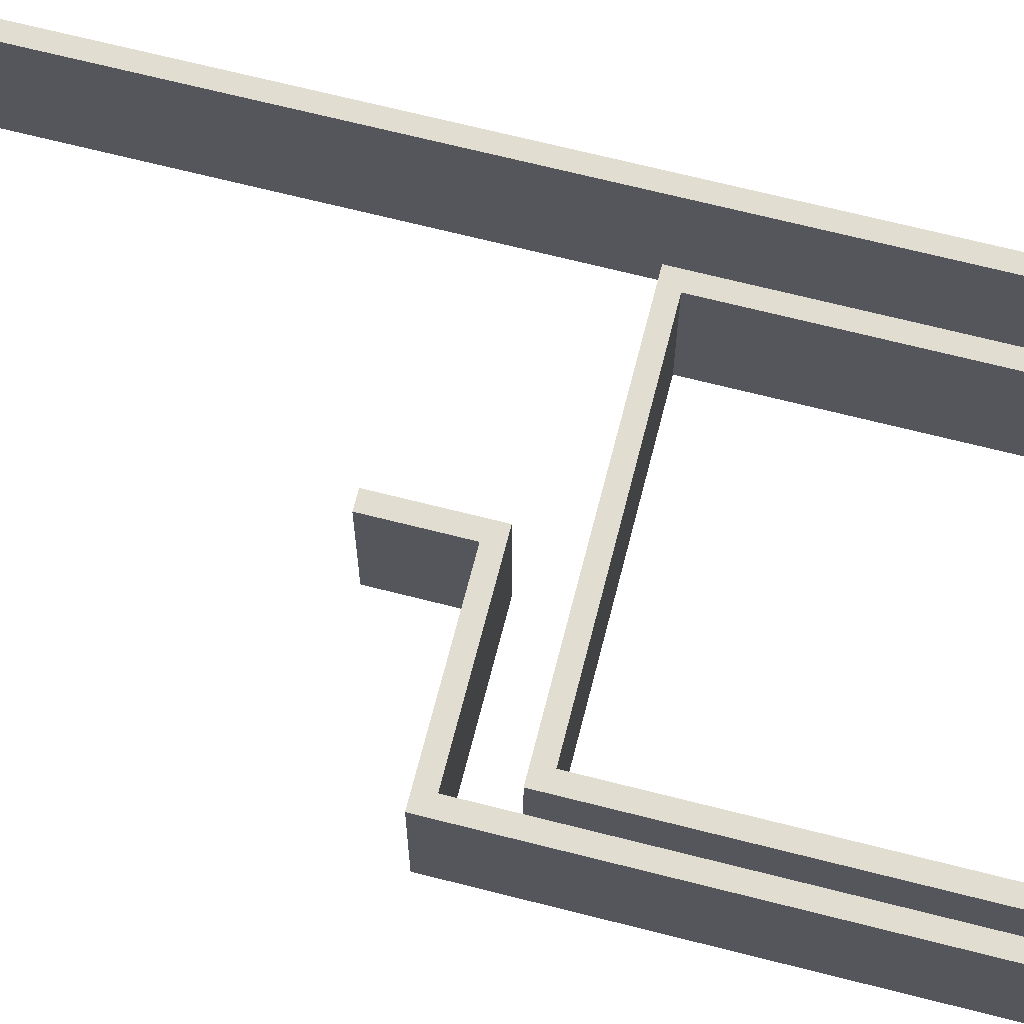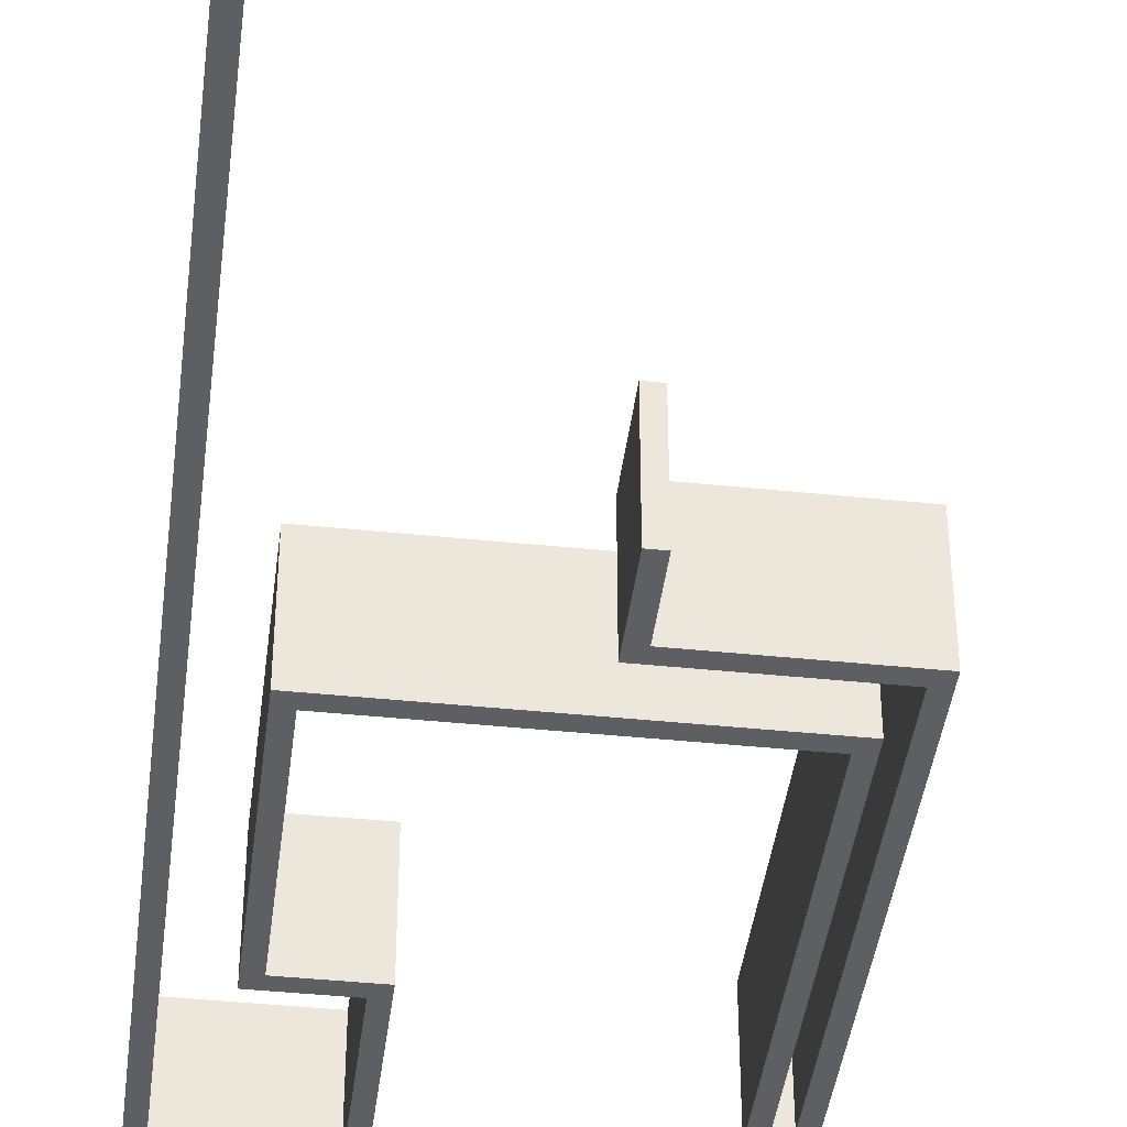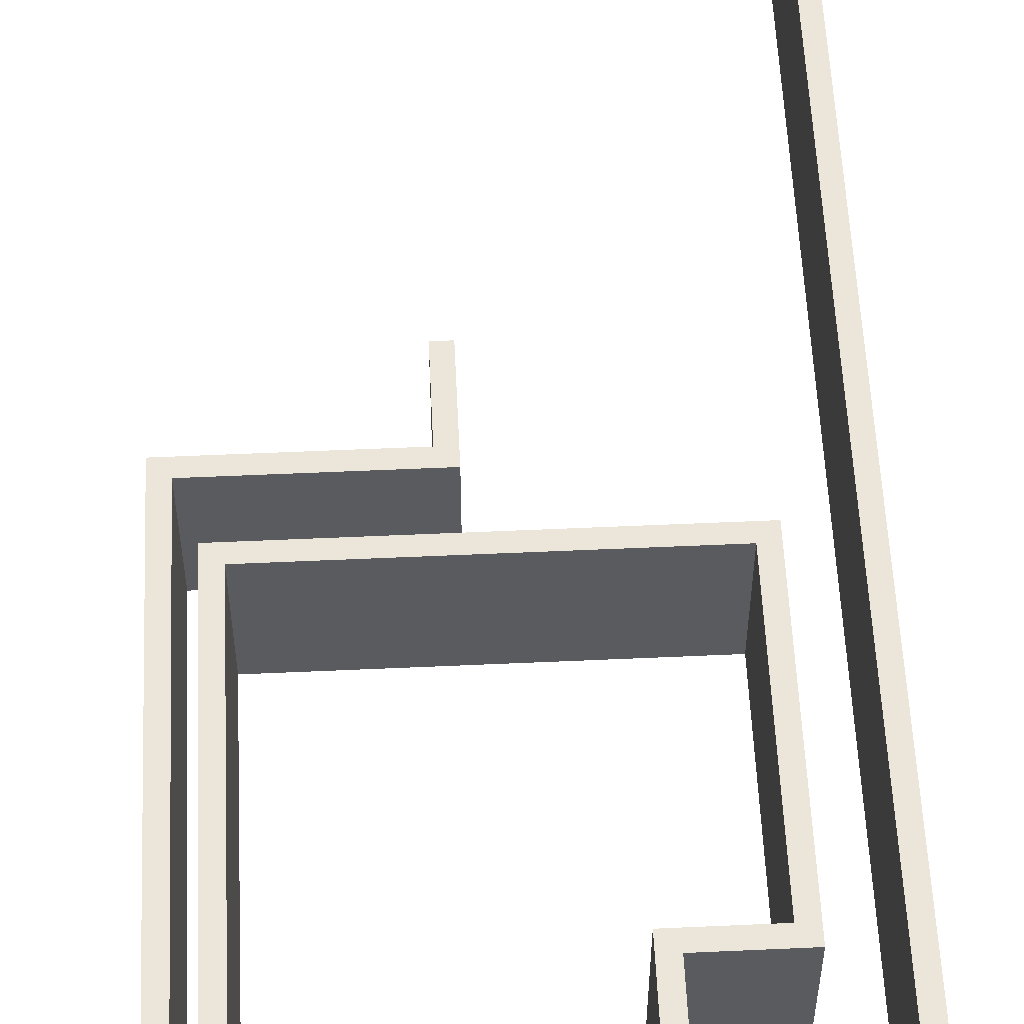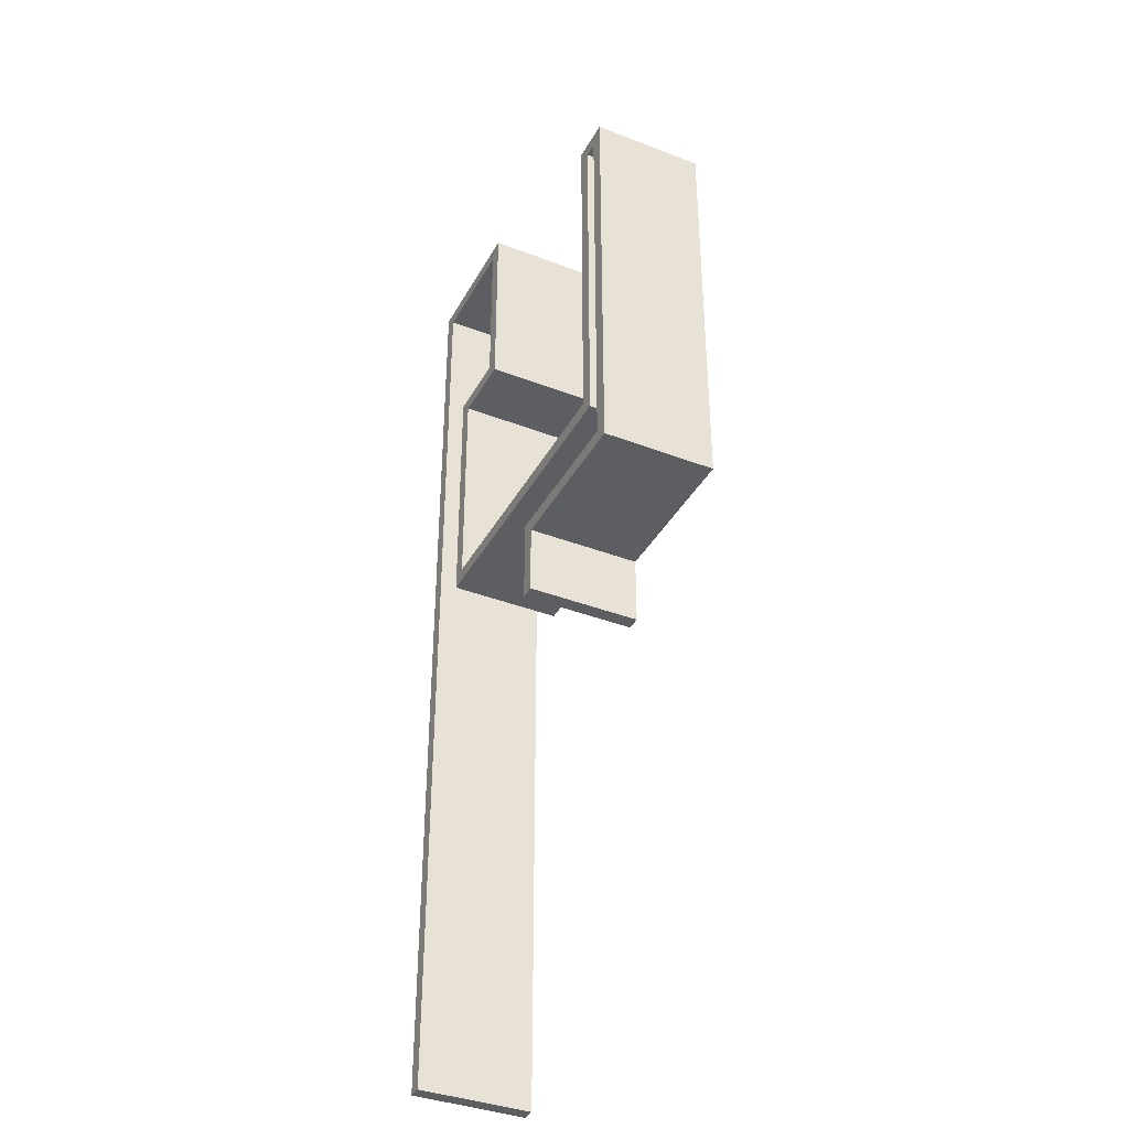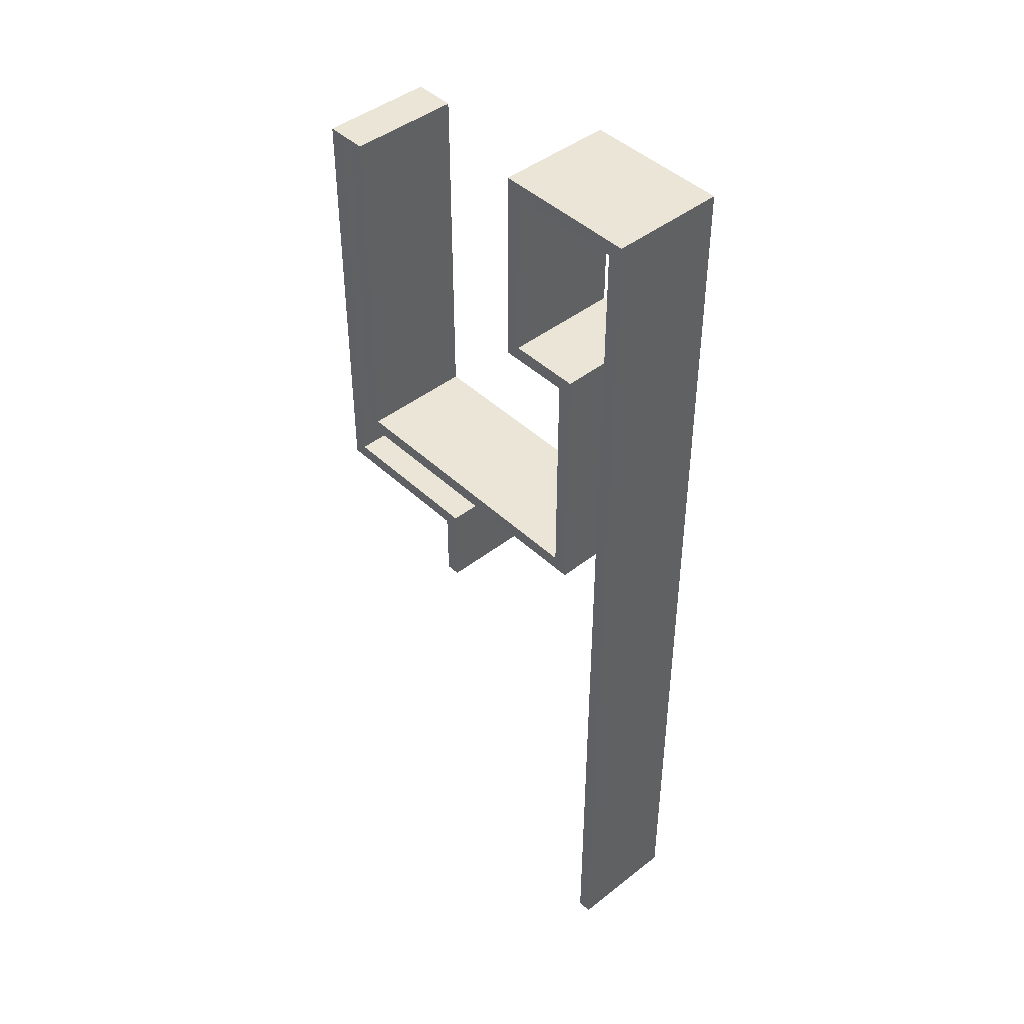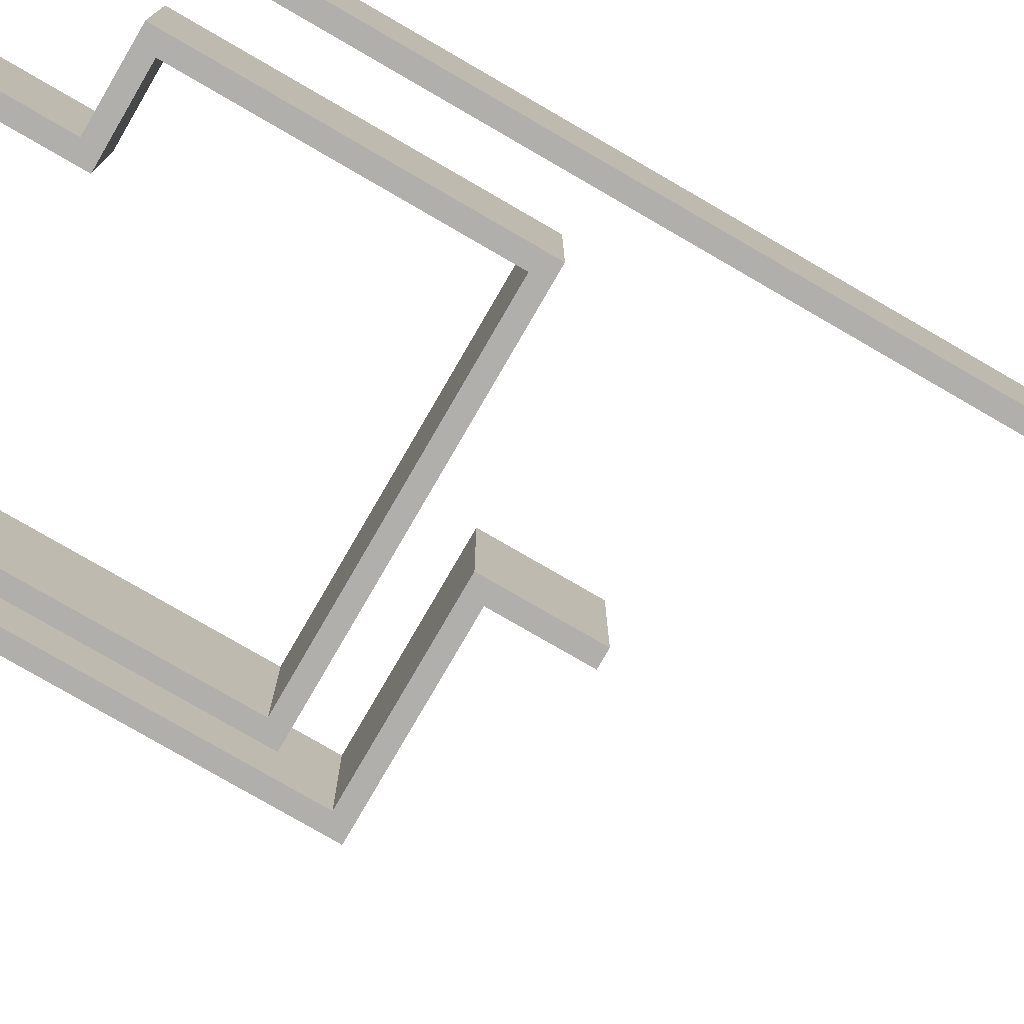
<metadata>
{"format":"obj","ext":"obj","renderer":"f3d","projection":"perspective","resolution":1024,"background":"white","views":[{"elev":68.6,"azim":-75.7,"up":"+Y"},{"elev":-42.0,"azim":172.9,"up":"+Y"},{"elev":56.4,"azim":-2.7,"up":"+Y"},{"elev":-38.1,"azim":-116.1,"up":"+Z"},{"elev":44.3,"azim":47.6,"up":"+Z"},{"elev":-78.2,"azim":59.9,"up":"+Y"}]}
</metadata>
<code>
o Inner5
g Inner5
v -35 -2 44
v -36 -2 44
v -35 6 44
v -36 6 44
v -36 -2 -24
v -36 -2 -25
v -36 6 -24
v -36 6 -25
v -36 -2 -25
v -35 -2 -25
v -36 6 -25
v -35 6 -25
v -35 -2 -25
v -35 -2 -24
v -35 6 -25
v -35 6 -24
v -35 6 -24
v -36 6 -24
v -35 6 -25
v -36 6 -25
v -35 -2 -25
v -36 -2 -25
v -35 -2 -24
v -36 -2 -24
v -35 -2 -24
v -36 -2 -24
v -35 -2 43
v -36 -2 43
v -35 6 -24
v -35 -2 -24
v -35 6 43
v -35 -2 43
v -36 -2 -24
v -36 6 -24
v -36 -2 43
v -36 6 43
v -36 6 -24
v -35 6 -24
v -36 6 43
v -35 6 43
v -35 -2 43
v -36 -2 43
v -35 -2 44
v -36 -2 44
v -35 6 43
v -35 -2 43
v -35 6 44
v -35 -2 44
v -45 -2 43
v -45 6 43
v -45 -2 44
v -45 6 44
v -36 6 43
v -35 6 43
v -36 6 44
v -35 6 44
v -36 -2 43
v -36 6 43
v -44 -2 43
v -44 6 43
v -36 -2 44
v -36 -2 43
v -44 -2 44
v -44 -2 43
v -36 6 43
v -36 6 44
v -44 6 43
v -44 6 44
v -36 6 44
v -36 -2 44
v -44 6 44
v -44 -2 44
v -44 -2 30
v -44 6 30
v -45 -2 30
v -45 6 30
v -44 -2 44
v -44 -2 43
v -45 -2 44
v -45 -2 43
v -44 6 43
v -44 6 44
v -45 6 43
v -45 6 44
v -44 6 44
v -44 -2 44
v -45 6 44
v -45 -2 44
v -44 -2 43
v -44 6 43
v -44 -2 31
v -44 6 31
v -45 -2 43
v -44 -2 43
v -45 -2 31
v -44 -2 31
v -44 6 43
v -45 6 43
v -44 6 31
v -45 6 31
v -45 6 43
v -45 -2 43
v -45 6 31
v -45 -2 31
v -39 -2 31
v -39 6 31
v -39 -2 30
v -39 6 30
v -45 -2 31
v -44 -2 31
v -45 -2 30
v -44 -2 30
v -44 6 31
v -45 6 31
v -44 6 30
v -45 6 30
v -45 6 31
v -45 -2 31
v -45 6 30
v -45 -2 30
v -44 -2 31
v -44 6 31
v -40 -2 31
v -40 6 31
v -44 -2 30
v -44 -2 31
v -40 -2 30
v -40 -2 31
v -44 6 31
v -44 6 30
v -40 6 31
v -40 6 30
v -44 6 30
v -44 -2 30
v -40 6 30
v -40 -2 30
v -40 -2 31
v -40 6 31
v -39 -2 31
v -39 6 31
v -40 -2 30
v -40 -2 31
v -39 -2 30
v -39 -2 31
v -40 6 31
v -40 6 30
v -39 6 31
v -39 6 30
v -40 6 13
v -40 -2 13
v -39 6 13
v -39 -2 13
v -40 6 30
v -40 -2 30
v -40 6 14
v -40 -2 14
v -39 6 30
v -40 6 30
v -39 6 14
v -40 6 14
v -40 -2 30
v -39 -2 30
v -40 -2 14
v -39 -2 14
v -39 -2 30
v -39 6 30
v -39 -2 14
v -39 6 14
v -61 6 14
v -61 -2 14
v -61 6 13
v -61 -2 13
v -39 6 14
v -40 6 14
v -39 6 13
v -40 6 13
v -40 -2 14
v -39 -2 14
v -40 -2 13
v -39 -2 13
v -39 -2 14
v -39 6 14
v -39 -2 13
v -39 6 13
v -40 6 14
v -40 -2 14
v -60 6 14
v -60 -2 14
v -40 6 13
v -40 6 14
v -60 6 13
v -60 6 14
v -40 -2 14
v -40 -2 13
v -60 -2 14
v -60 -2 13
v -40 -2 13
v -40 6 13
v -60 -2 13
v -60 6 13
v -60 6 39
v -60 -2 39
v -61 6 39
v -61 -2 39
v -60 6 13
v -60 6 14
v -61 6 13
v -61 6 14
v -60 -2 14
v -60 -2 13
v -61 -2 14
v -61 -2 13
v -60 -2 13
v -60 6 13
v -61 -2 13
v -61 6 13
v -60 6 14
v -60 -2 14
v -60 6 38
v -60 -2 38
v -61 6 14
v -60 6 14
v -61 6 38
v -60 6 38
v -60 -2 14
v -61 -2 14
v -60 -2 38
v -61 -2 38
v -61 -2 14
v -61 6 14
v -61 -2 38
v -61 6 38
v -60 6 38
v -60 -2 38
v -60 6 39
v -60 -2 39
v -61 6 38
v -60 6 38
v -61 6 39
v -60 6 39
v -60 -2 38
v -61 -2 38
v -60 -2 39
v -61 -2 39
v -63 -2 38
v -63 6 38
v -63 -2 39
v -63 6 39
v -61 -2 38
v -61 6 38
v -62 -2 38
v -62 6 38
v -61 -2 39
v -61 -2 38
v -62 -2 39
v -62 -2 38
v -61 6 38
v -61 6 39
v -62 6 38
v -62 6 39
v -61 6 39
v -61 -2 39
v -62 6 39
v -62 -2 39
v -62 -2 9
v -62 6 9
v -63 -2 9
v -63 6 9
v -62 -2 39
v -62 -2 38
v -63 -2 39
v -63 -2 38
v -62 6 38
v -62 6 39
v -63 6 38
v -63 6 39
v -62 6 39
v -62 -2 39
v -63 6 39
v -63 -2 39
v -62 -2 38
v -62 6 38
v -62 -2 10
v -62 6 10
v -63 -2 38
v -62 -2 38
v -63 -2 10
v -62 -2 10
v -62 6 38
v -63 6 38
v -62 6 10
v -63 6 10
v -63 6 38
v -63 -2 38
v -63 6 10
v -63 -2 10
v -51 -2 10
v -51 6 10
v -51 -2 9
v -51 6 9
v -63 -2 10
v -62 -2 10
v -63 -2 9
v -62 -2 9
v -62 6 10
v -63 6 10
v -62 6 9
v -63 6 9
v -63 6 10
v -63 -2 10
v -63 6 9
v -63 -2 9
v -62 -2 10
v -62 6 10
v -52 -2 10
v -52 6 10
v -62 -2 9
v -62 -2 10
v -52 -2 9
v -52 -2 10
v -62 6 10
v -62 6 9
v -52 6 10
v -52 6 9
v -62 6 9
v -62 -2 9
v -52 6 9
v -52 -2 9
v -52 -2 10
v -52 6 10
v -51 -2 10
v -51 6 10
v -52 -2 9
v -52 -2 10
v -51 -2 9
v -51 -2 10
v -52 6 10
v -52 6 9
v -51 6 10
v -51 6 9
v -52 6 4
v -52 -2 4
v -51 6 4
v -51 -2 4
v -52 6 9
v -52 -2 9
v -52 6 4
v -52 -2 4
v -51 6 9
v -52 6 9
v -51 6 4
v -52 6 4
v -52 -2 9
v -51 -2 9
v -52 -2 4
v -51 -2 4
v -51 -2 9
v -51 6 9
v -51 -2 4
v -51 6 4
g Inner5
f 3 4 2 1
f 7 8 6 5
f 11 12 10 9
f 15 16 14 13
f 19 20 18 17
f 23 24 22 21
f 27 28 26 25
f 31 32 30 29
f 35 36 34 33
f 39 40 38 37
f 43 44 42 41
f 47 48 46 45
f 51 52 50 49
f 55 56 54 53
f 59 60 58 57
f 63 64 62 61
f 67 68 66 65
f 71 72 70 69
f 75 76 74 73
f 79 80 78 77
f 83 84 82 81
f 87 88 86 85
f 91 92 90 89
f 95 96 94 93
f 99 100 98 97
f 103 104 102 101
f 107 108 106 105
f 111 112 110 109
f 115 116 114 113
f 119 120 118 117
f 123 124 122 121
f 127 128 126 125
f 131 132 130 129
f 135 136 134 133
f 139 140 138 137
f 143 144 142 141
f 147 148 146 145
f 151 152 150 149
f 155 156 154 153
f 159 160 158 157
f 163 164 162 161
f 167 168 166 165
f 171 172 170 169
f 175 176 174 173
f 179 180 178 177
f 183 184 182 181
f 187 188 186 185
f 191 192 190 189
f 195 196 194 193
f 199 200 198 197
f 203 204 202 201
f 207 208 206 205
f 211 212 210 209
f 215 216 214 213
f 219 220 218 217
f 223 224 222 221
f 227 228 226 225
f 231 232 230 229
f 235 236 234 233
f 239 240 238 237
f 243 244 242 241
f 247 248 246 245
f 251 252 250 249
f 255 256 254 253
f 259 260 258 257
f 263 264 262 261
f 267 268 266 265
f 271 272 270 269
f 275 276 274 273
f 279 280 278 277
f 283 284 282 281
f 287 288 286 285
f 291 292 290 289
f 295 296 294 293
f 299 300 298 297
f 303 304 302 301
f 307 308 306 305
f 311 312 310 309
f 315 316 314 313
f 319 320 318 317
f 323 324 322 321
f 327 328 326 325
f 331 332 330 329
f 335 336 334 333
f 339 340 338 337
f 343 344 342 341
f 347 348 346 345
f 351 352 350 349
f 355 356 354 353
f 359 360 358 357

</code>
